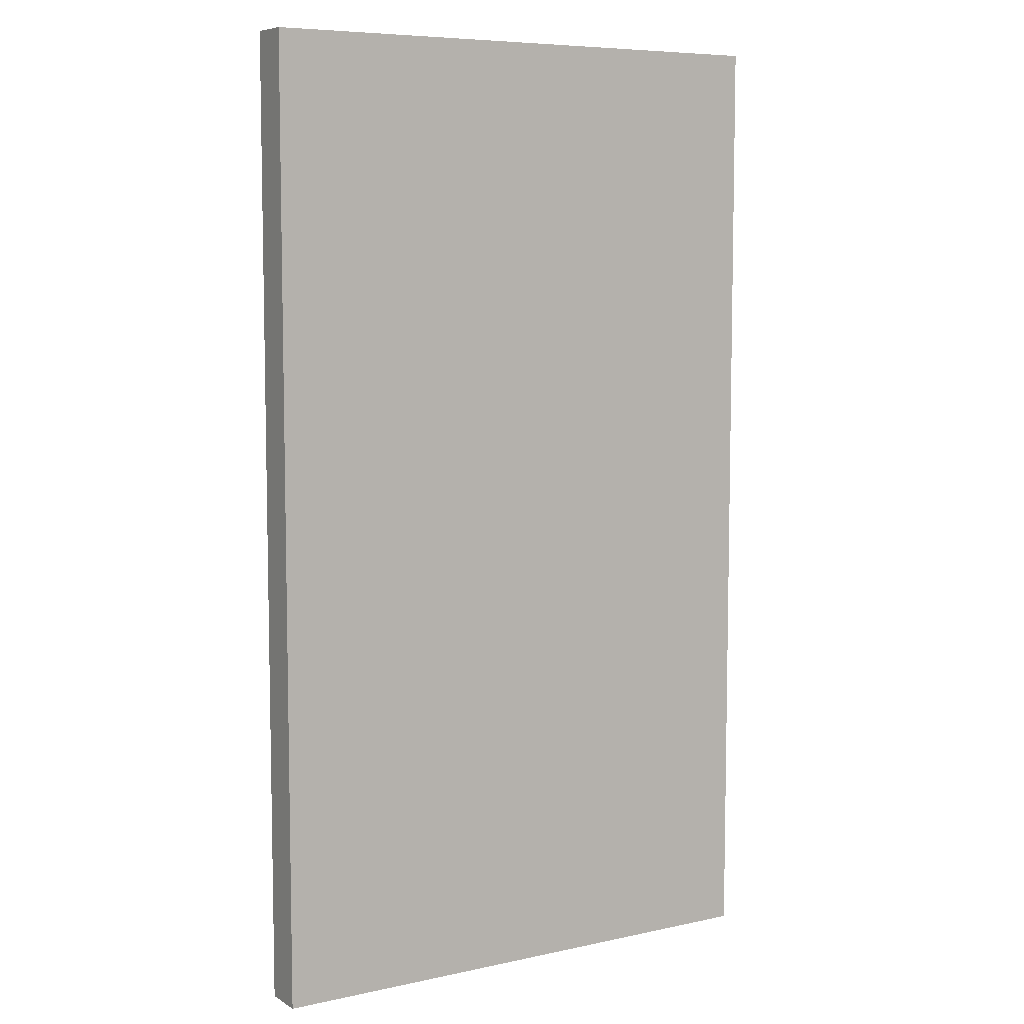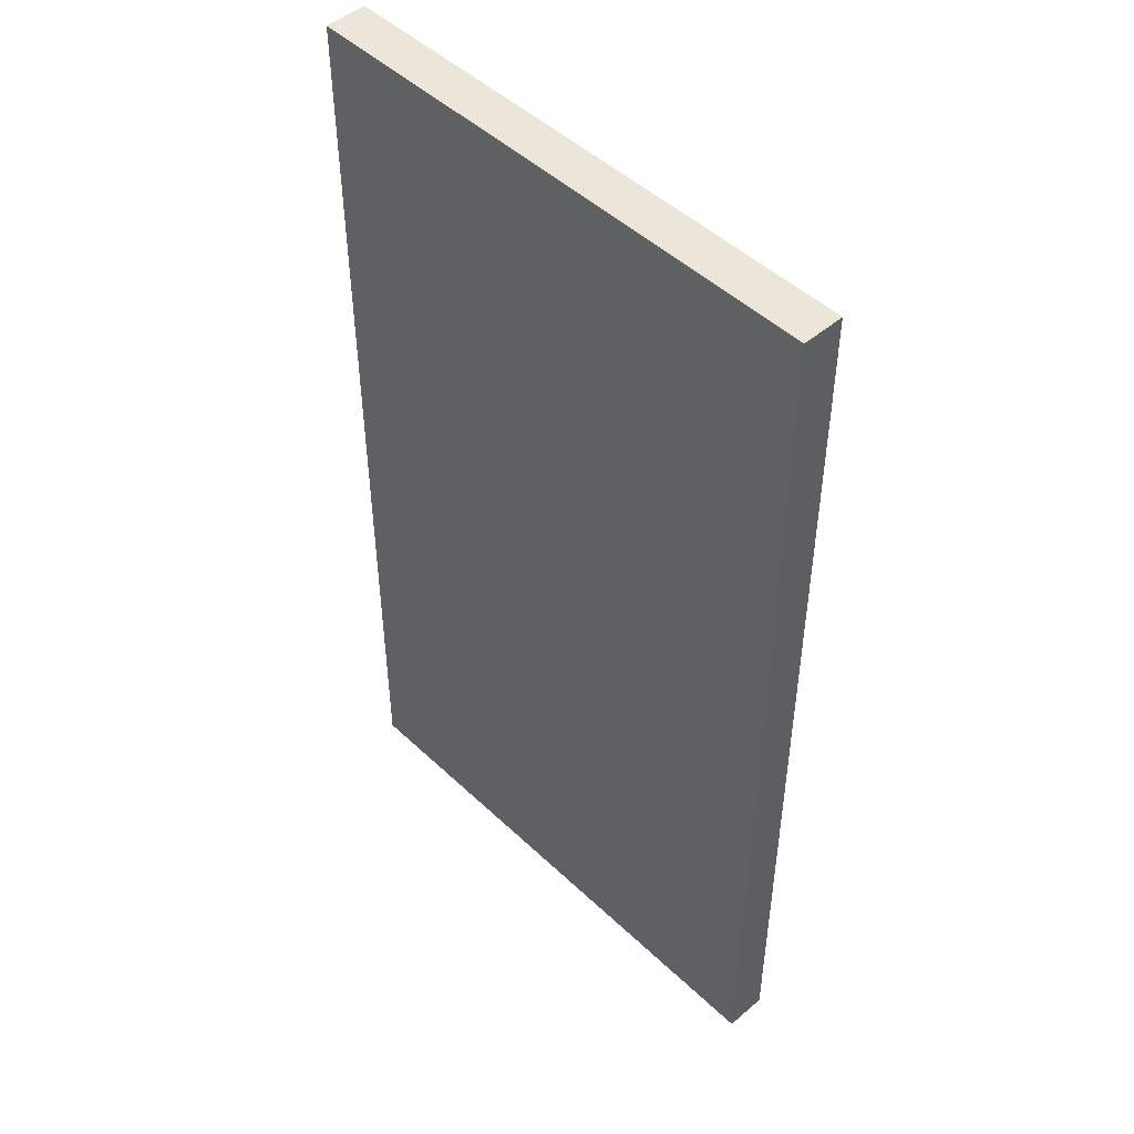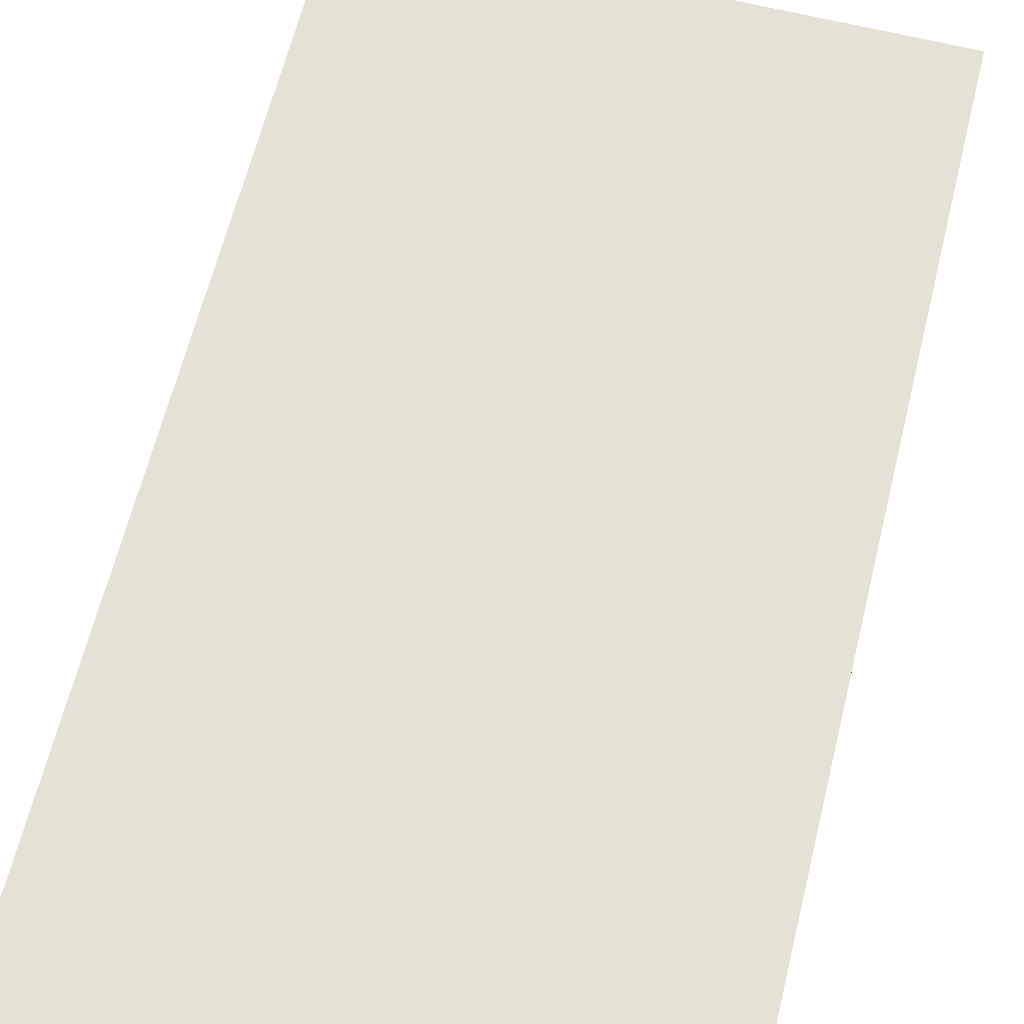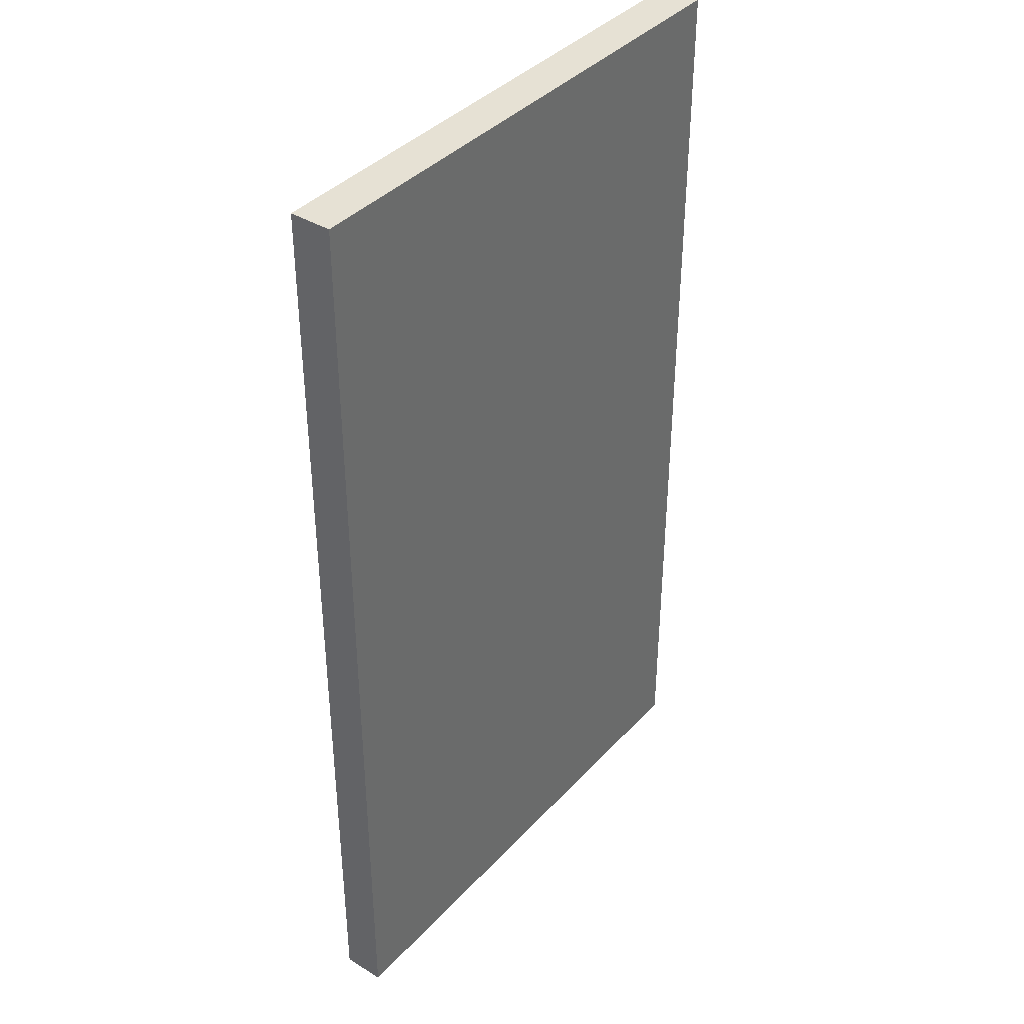
<metadata>
{"format":"obj","ext":"obj","renderer":"f3d","projection":"perspective","resolution":1024,"background":"white","views":[{"elev":7.3,"azim":-31.9,"up":"+Y"},{"elev":48.3,"azim":46.4,"up":"+Y"},{"elev":64.5,"azim":-166.0,"up":"+Z"},{"elev":39.0,"azim":127.5,"up":"+Y"}]}
</metadata>
<code>
v -6.5 0 0.5
v -6.5 0 -0.5
v -6.5 2 0.5
v -6.5 2 -0.5
v -6.5 5 0.5
v -6.5 5 -0.5
v -6.5 7 0.5
v -6.5 7 -0.5
v -6.5 8 0.5
v -6.5 8 -0.5
v -6.5 11 0.5
v -6.5 11 -0.5
v -6.5 12 0.5
v -6.5 12 -0.5
v -6.5 23 0.5
v -6.5 23 -0.5
f -14 -15 -16
f -13 -15 -14
f -12 -13 -14
f -11 -13 -12
f -10 -11 -12
f -9 -11 -10
f -8 -9 -10
f -7 -9 -8
f -6 -7 -8
f -5 -7 -6
f -4 -5 -6
f -3 -5 -4
f -2 -3 -4
f -1 -3 -2
v 6.5 0 0.5
v 6.5 0 -0.5
v 6.5 2 0.5
v 6.5 2 -0.5
v 6.5 5 0.5
v 6.5 5 -0.5
v 6.5 7 0.5
v 6.5 7 -0.5
v 6.5 9 0.5
v 6.5 9 -0.5
v 6.5 12 0.5
v 6.5 12 -0.5
v 6.5 13 0.5
v 6.5 13 -0.5
v 6.5 23 0.5
v 6.5 23 -0.5
f -16 -15 -14
f -14 -15 -13
f -14 -13 -12
f -12 -13 -11
f -12 -11 -10
f -10 -11 -9
f -10 -9 -8
f -8 -9 -7
f -8 -7 -6
f -6 -7 -5
f -6 -5 -4
f -4 -5 -3
f -4 -3 -2
f -2 -3 -1
v -6.5 0 0.5
v -6.5 2 0.5
v -6.5 5 0.5
v -6.5 7 0.5
v -6.5 8 0.5
v -6.5 11 0.5
v -6.5 12 0.5
v -6.5 23 0.5
v -5.5 1 0.5
v -5.5 2 0.5
v -5.5 5 0.5
v -5.5 7 0.5
v -5.5 8 0.5
v -5.5 10 0.5
v -5.5 11 0.5
v -5.5 12 0.5
v -5.5 14 0.5
v -5.5 15 0.5
v -4.5 7 0.5
v -4.5 8 0.5
v -4.5 10 0.5
v -4.5 12 0.5
v -4.5 14 0.5
v -4.5 15 0.5
v -4.5 19 0.5
v -4.5 20 0.5
v -3.5 1 0.5
v -3.5 2 0.5
v -3.5 6 0.5
v -3.5 8 0.5
v -3.5 10 0.5
v -3.5 11 0.5
v -3.5 12 0.5
v -3.5 13 0.5
v -3.5 15 0.5
v -3.5 16 0.5
v -3.5 19 0.5
v -3.5 20 0.5
v -2.5 1 0.5
v -2.5 2 0.5
v -2.5 5 0.5
v -2.5 6 0.5
v -2.5 7 0.5
v -2.5 8 0.5
v -2.5 9 0.5
v -2.5 11 0.5
v -2.5 12 0.5
v -2.5 13 0.5
v -2.5 15 0.5
v -2.5 16 0.5
v -2.5 18 0.5
v -2.5 19 0.5
v -2.5 20 0.5
v -2.5 21 0.5
v -1.5 5 0.5
v -1.5 6 0.5
v -1.5 7 0.5
v -1.5 8 0.5
v -1.5 9 0.5
v -1.5 12 0.5
v -1.5 18 0.5
v -1.5 19 0.5
v -1.5 20 0.5
v -1.5 21 0.5
v -0.5 1 0.5
v -0.5 2 0.5
v -0.5 6 0.5
v -0.5 8 0.5
v -0.5 12 0.5
v -0.5 15 0.5
v -0.5 17 0.5
v -0.5 18 0.5
v 0.5 1 0.5
v 0.5 2 0.5
v 0.5 7 0.5
v 0.5 8 0.5
v 0.5 9 0.5
v 0.5 12 0.5
v 0.5 13 0.5
v 0.5 15 0.5
v 0.5 17 0.5
v 0.5 18 0.5
v 1.5 1 0.5
v 1.5 3 0.5
v 1.5 6 0.5
v 1.5 7 0.5
v 1.5 8 0.5
v 1.5 9 0.5
v 1.5 13 0.5
v 1.5 14 0.5
v 1.5 15 0.5
v 2.5 2 0.5
v 2.5 3 0.5
v 2.5 6 0.5
v 2.5 7 0.5
v 2.5 9 0.5
v 2.5 11 0.5
v 2.5 14 0.5
v 2.5 15 0.5
v 2.5 16 0.5
v 2.5 17 0.5
v 3.5 1 0.5
v 3.5 2 0.5
v 3.5 7 0.5
v 3.5 8 0.5
v 3.5 9 0.5
v 3.5 11 0.5
v 3.5 13 0.5
v 3.5 16 0.5
v 3.5 17 0.5
v 4.5 7 0.5
v 4.5 9 0.5
v 4.5 11 0.5
v 4.5 13 0.5
v 4.5 14 0.5
v 4.5 15 0.5
v 5.5 1 0.5
v 5.5 2 0.5
v 5.5 5 0.5
v 5.5 7 0.5
v 5.5 9 0.5
v 5.5 11 0.5
v 5.5 12 0.5
v 5.5 13 0.5
v 5.5 14 0.5
v 5.5 15 0.5
v 6.5 0 0.5
v 6.5 2 0.5
v 6.5 5 0.5
v 6.5 7 0.5
v 6.5 9 0.5
v 6.5 12 0.5
v 6.5 13 0.5
v 6.5 23 0.5
f -126 -133 -134
f -125 -132 -133
f -125 -133 -126
f -124 -131 -132
f -124 -132 -125
f -123 -130 -131
f -123 -131 -124
f -122 -129 -130
f -122 -130 -123
f -121 -129 -122
f -120 -128 -129
f -120 -129 -121
f -119 -127 -128
f -119 -128 -120
f -118 -127 -119
f -117 -127 -118
f -116 -125 -126
f -116 -124 -125
f -116 -123 -124
f -116 -122 -123
f -115 -121 -122
f -115 -122 -116
f -114 -120 -121
f -114 -121 -115
f -114 -118 -119
f -114 -119 -120
f -113 -118 -114
f -112 -117 -118
f -112 -118 -113
f -111 -127 -117
f -111 -117 -112
f -110 -127 -111
f -109 -127 -110
f -108 -115 -116
f -108 -126 -134
f -108 -116 -126
f -107 -115 -108
f -106 -115 -107
f -105 -114 -115
f -105 -115 -106
f -104 -113 -114
f -104 -114 -105
f -103 -113 -104
f -102 -112 -113
f -102 -113 -103
f -102 -110 -111
f -102 -111 -112
f -101 -110 -102
f -100 -110 -101
f -99 -110 -100
f -98 -109 -110
f -98 -110 -99
f -97 -127 -109
f -97 -109 -98
f -96 -107 -108
f -96 -108 -134
f -95 -106 -107
f -95 -107 -96
f -94 -106 -95
f -93 -105 -106
f -93 -106 -94
f -92 -105 -93
f -91 -103 -104
f -91 -105 -92
f -91 -104 -105
f -90 -103 -91
f -89 -102 -103
f -89 -103 -90
f -88 -101 -102
f -88 -102 -89
f -87 -100 -101
f -87 -101 -88
f -86 -99 -100
f -86 -100 -87
f -85 -98 -99
f -85 -99 -86
f -85 -97 -98
f -84 -97 -85
f -83 -97 -84
f -82 -127 -97
f -82 -97 -83
f -81 -127 -82
f -80 -92 -93
f -80 -94 -95
f -80 -93 -94
f -80 -95 -96
f -79 -92 -80
f -78 -91 -92
f -78 -92 -79
f -78 -90 -91
f -77 -90 -78
f -76 -86 -87
f -76 -90 -77
f -76 -87 -88
f -76 -89 -90
f -76 -85 -86
f -76 -84 -85
f -76 -88 -89
f -75 -84 -76
f -74 -83 -84
f -74 -84 -75
f -73 -82 -83
f -73 -83 -74
f -72 -81 -82
f -72 -82 -73
f -71 -127 -81
f -71 -81 -72
f -70 -96 -134
f -70 -79 -80
f -70 -80 -96
f -69 -79 -70
f -68 -77 -78
f -68 -79 -69
f -68 -78 -79
f -67 -75 -76
f -67 -77 -68
f -67 -76 -77
f -66 -72 -73
f -66 -75 -67
f -66 -73 -74
f -66 -71 -72
f -66 -74 -75
f -65 -71 -66
f -64 -71 -65
f -63 -71 -64
f -62 -69 -70
f -62 -70 -134
f -61 -67 -68
f -61 -69 -62
f -61 -68 -69
f -60 -67 -61
f -59 -66 -67
f -59 -67 -60
f -58 -66 -59
f -57 -65 -66
f -57 -66 -58
f -56 -65 -57
f -55 -64 -65
f -55 -65 -56
f -54 -63 -64
f -54 -64 -55
f -53 -71 -63
f -53 -63 -54
f -52 -62 -134
f -52 -60 -61
f -52 -61 -62
f -51 -60 -52
f -50 -60 -51
f -49 -58 -59
f -49 -60 -50
f -49 -59 -60
f -48 -58 -49
f -47 -56 -57
f -47 -58 -48
f -47 -57 -58
f -46 -54 -55
f -46 -56 -47
f -46 -55 -56
f -46 -53 -54
f -45 -53 -46
f -44 -53 -45
f -43 -51 -52
f -42 -50 -51
f -42 -51 -43
f -41 -48 -49
f -41 -50 -42
f -41 -49 -50
f -40 -48 -41
f -39 -47 -48
f -39 -46 -47
f -39 -45 -46
f -38 -45 -39
f -37 -44 -45
f -37 -45 -38
f -36 -53 -44
f -36 -44 -37
f -35 -53 -36
f -34 -53 -35
f -33 -52 -134
f -33 -43 -52
f -32 -42 -43
f -32 -43 -33
f -32 -40 -41
f -32 -41 -42
f -31 -48 -40
f -31 -40 -32
f -30 -38 -39
f -30 -48 -31
f -30 -39 -48
f -29 -38 -30
f -28 -37 -38
f -28 -38 -29
f -28 -35 -36
f -28 -36 -37
f -27 -35 -28
f -26 -34 -35
f -26 -35 -27
f -25 -53 -34
f -25 -34 -26
f -24 -32 -33
f -24 -29 -30
f -24 -31 -32
f -24 -30 -31
f -23 -28 -29
f -23 -29 -24
f -22 -27 -28
f -22 -28 -23
f -21 -26 -27
f -21 -27 -22
f -21 -25 -26
f -20 -25 -21
f -19 -25 -20
f -18 -33 -134
f -18 -24 -33
f -17 -24 -18
f -16 -24 -17
f -15 -23 -24
f -15 -24 -16
f -14 -22 -23
f -14 -23 -15
f -13 -21 -22
f -13 -22 -14
f -13 -20 -21
f -12 -20 -13
f -11 -20 -12
f -10 -19 -20
f -10 -20 -11
f -9 -25 -19
f -9 -19 -10
f -8 -17 -18
f -8 -18 -134
f -7 -16 -17
f -7 -17 -8
f -6 -15 -16
f -6 -16 -7
f -5 -14 -15
f -5 -15 -6
f -4 -13 -14
f -4 -14 -5
f -4 -12 -13
f -3 -11 -12
f -3 -12 -4
f -2 -10 -11
f -2 -11 -3
f -2 -9 -10
f -1 -53 -25
f -1 -9 -2
f -1 -71 -53
f -1 -127 -71
f -1 -25 -9
v -6.5 0 -0.5
v -6.5 2 -0.5
v -6.5 5 -0.5
v -6.5 7 -0.5
v -6.5 8 -0.5
v -6.5 11 -0.5
v -6.5 12 -0.5
v -6.5 23 -0.5
v -5.5 1 -0.5
v -5.5 2 -0.5
v -5.5 5 -0.5
v -5.5 7 -0.5
v -5.5 8 -0.5
v -5.5 10 -0.5
v -5.5 11 -0.5
v -5.5 12 -0.5
v -5.5 14 -0.5
v -5.5 15 -0.5
v -4.5 7 -0.5
v -4.5 8 -0.5
v -4.5 10 -0.5
v -4.5 12 -0.5
v -4.5 14 -0.5
v -4.5 15 -0.5
v -4.5 19 -0.5
v -4.5 20 -0.5
v -3.5 1 -0.5
v -3.5 2 -0.5
v -3.5 6 -0.5
v -3.5 8 -0.5
v -3.5 10 -0.5
v -3.5 11 -0.5
v -3.5 12 -0.5
v -3.5 13 -0.5
v -3.5 15 -0.5
v -3.5 16 -0.5
v -3.5 19 -0.5
v -3.5 20 -0.5
v -2.5 1 -0.5
v -2.5 2 -0.5
v -2.5 5 -0.5
v -2.5 6 -0.5
v -2.5 7 -0.5
v -2.5 8 -0.5
v -2.5 9 -0.5
v -2.5 11 -0.5
v -2.5 12 -0.5
v -2.5 13 -0.5
v -2.5 15 -0.5
v -2.5 16 -0.5
v -2.5 18 -0.5
v -2.5 19 -0.5
v -2.5 20 -0.5
v -2.5 21 -0.5
v -1.5 5 -0.5
v -1.5 6 -0.5
v -1.5 7 -0.5
v -1.5 8 -0.5
v -1.5 9 -0.5
v -1.5 12 -0.5
v -1.5 18 -0.5
v -1.5 19 -0.5
v -1.5 20 -0.5
v -1.5 21 -0.5
v -0.5 1 -0.5
v -0.5 2 -0.5
v -0.5 6 -0.5
v -0.5 8 -0.5
v -0.5 12 -0.5
v -0.5 15 -0.5
v -0.5 17 -0.5
v -0.5 18 -0.5
v 0.5 1 -0.5
v 0.5 2 -0.5
v 0.5 7 -0.5
v 0.5 8 -0.5
v 0.5 9 -0.5
v 0.5 12 -0.5
v 0.5 13 -0.5
v 0.5 15 -0.5
v 0.5 17 -0.5
v 0.5 18 -0.5
v 1.5 1 -0.5
v 1.5 3 -0.5
v 1.5 6 -0.5
v 1.5 7 -0.5
v 1.5 8 -0.5
v 1.5 9 -0.5
v 1.5 13 -0.5
v 1.5 14 -0.5
v 1.5 15 -0.5
v 2.5 2 -0.5
v 2.5 3 -0.5
v 2.5 6 -0.5
v 2.5 7 -0.5
v 2.5 9 -0.5
v 2.5 11 -0.5
v 2.5 14 -0.5
v 2.5 15 -0.5
v 2.5 16 -0.5
v 2.5 17 -0.5
v 3.5 1 -0.5
v 3.5 2 -0.5
v 3.5 7 -0.5
v 3.5 8 -0.5
v 3.5 9 -0.5
v 3.5 11 -0.5
v 3.5 13 -0.5
v 3.5 16 -0.5
v 3.5 17 -0.5
v 4.5 7 -0.5
v 4.5 9 -0.5
v 4.5 11 -0.5
v 4.5 13 -0.5
v 4.5 14 -0.5
v 4.5 15 -0.5
v 5.5 1 -0.5
v 5.5 2 -0.5
v 5.5 5 -0.5
v 5.5 7 -0.5
v 5.5 9 -0.5
v 5.5 11 -0.5
v 5.5 12 -0.5
v 5.5 13 -0.5
v 5.5 14 -0.5
v 5.5 15 -0.5
v 6.5 0 -0.5
v 6.5 2 -0.5
v 6.5 5 -0.5
v 6.5 7 -0.5
v 6.5 9 -0.5
v 6.5 12 -0.5
v 6.5 13 -0.5
v 6.5 23 -0.5
f -134 -133 -126
f -133 -132 -125
f -126 -133 -125
f -132 -131 -124
f -125 -132 -124
f -131 -130 -123
f -124 -131 -123
f -130 -129 -122
f -123 -130 -122
f -122 -129 -121
f -129 -128 -120
f -121 -129 -120
f -128 -127 -119
f -120 -128 -119
f -119 -127 -118
f -118 -127 -117
f -126 -125 -116
f -125 -124 -116
f -124 -123 -116
f -123 -122 -116
f -122 -121 -115
f -116 -122 -115
f -121 -120 -114
f -115 -121 -114
f -119 -118 -114
f -120 -119 -114
f -114 -118 -113
f -118 -117 -112
f -113 -118 -112
f -117 -127 -111
f -112 -117 -111
f -111 -127 -110
f -110 -127 -109
f -116 -115 -108
f -134 -126 -108
f -126 -116 -108
f -108 -115 -107
f -107 -115 -106
f -115 -114 -105
f -106 -115 -105
f -114 -113 -104
f -105 -114 -104
f -104 -113 -103
f -113 -112 -102
f -103 -113 -102
f -111 -110 -102
f -112 -111 -102
f -102 -110 -101
f -101 -110 -100
f -100 -110 -99
f -110 -109 -98
f -99 -110 -98
f -109 -127 -97
f -98 -109 -97
f -108 -107 -96
f -134 -108 -96
f -107 -106 -95
f -96 -107 -95
f -95 -106 -94
f -106 -105 -93
f -94 -106 -93
f -93 -105 -92
f -104 -103 -91
f -92 -105 -91
f -105 -104 -91
f -91 -103 -90
f -103 -102 -89
f -90 -103 -89
f -102 -101 -88
f -89 -102 -88
f -101 -100 -87
f -88 -101 -87
f -100 -99 -86
f -87 -100 -86
f -99 -98 -85
f -86 -99 -85
f -98 -97 -85
f -85 -97 -84
f -84 -97 -83
f -97 -127 -82
f -83 -97 -82
f -82 -127 -81
f -93 -92 -80
f -95 -94 -80
f -94 -93 -80
f -96 -95 -80
f -80 -92 -79
f -92 -91 -78
f -79 -92 -78
f -91 -90 -78
f -78 -90 -77
f -87 -86 -76
f -77 -90 -76
f -88 -87 -76
f -90 -89 -76
f -86 -85 -76
f -85 -84 -76
f -89 -88 -76
f -76 -84 -75
f -84 -83 -74
f -75 -84 -74
f -83 -82 -73
f -74 -83 -73
f -82 -81 -72
f -73 -82 -72
f -81 -127 -71
f -72 -81 -71
f -134 -96 -70
f -80 -79 -70
f -96 -80 -70
f -70 -79 -69
f -78 -77 -68
f -69 -79 -68
f -79 -78 -68
f -76 -75 -67
f -68 -77 -67
f -77 -76 -67
f -73 -72 -66
f -67 -75 -66
f -74 -73 -66
f -72 -71 -66
f -75 -74 -66
f -66 -71 -65
f -65 -71 -64
f -64 -71 -63
f -70 -69 -62
f -134 -70 -62
f -68 -67 -61
f -62 -69 -61
f -69 -68 -61
f -61 -67 -60
f -67 -66 -59
f -60 -67 -59
f -59 -66 -58
f -66 -65 -57
f -58 -66 -57
f -57 -65 -56
f -65 -64 -55
f -56 -65 -55
f -64 -63 -54
f -55 -64 -54
f -63 -71 -53
f -54 -63 -53
f -134 -62 -52
f -61 -60 -52
f -62 -61 -52
f -52 -60 -51
f -51 -60 -50
f -59 -58 -49
f -50 -60 -49
f -60 -59 -49
f -49 -58 -48
f -57 -56 -47
f -48 -58 -47
f -58 -57 -47
f -55 -54 -46
f -47 -56 -46
f -56 -55 -46
f -54 -53 -46
f -46 -53 -45
f -45 -53 -44
f -52 -51 -43
f -51 -50 -42
f -43 -51 -42
f -49 -48 -41
f -42 -50 -41
f -50 -49 -41
f -41 -48 -40
f -48 -47 -39
f -47 -46 -39
f -46 -45 -39
f -39 -45 -38
f -45 -44 -37
f -38 -45 -37
f -44 -53 -36
f -37 -44 -36
f -36 -53 -35
f -35 -53 -34
f -134 -52 -33
f -52 -43 -33
f -43 -42 -32
f -33 -43 -32
f -41 -40 -32
f -42 -41 -32
f -40 -48 -31
f -32 -40 -31
f -39 -38 -30
f -31 -48 -30
f -48 -39 -30
f -30 -38 -29
f -38 -37 -28
f -29 -38 -28
f -36 -35 -28
f -37 -36 -28
f -28 -35 -27
f -35 -34 -26
f -27 -35 -26
f -34 -53 -25
f -26 -34 -25
f -33 -32 -24
f -30 -29 -24
f -32 -31 -24
f -31 -30 -24
f -29 -28 -23
f -24 -29 -23
f -28 -27 -22
f -23 -28 -22
f -27 -26 -21
f -22 -27 -21
f -26 -25 -21
f -21 -25 -20
f -20 -25 -19
f -134 -33 -18
f -33 -24 -18
f -18 -24 -17
f -17 -24 -16
f -24 -23 -15
f -16 -24 -15
f -23 -22 -14
f -15 -23 -14
f -22 -21 -13
f -14 -22 -13
f -21 -20 -13
f -13 -20 -12
f -12 -20 -11
f -20 -19 -10
f -11 -20 -10
f -19 -25 -9
f -10 -19 -9
f -18 -17 -8
f -134 -18 -8
f -17 -16 -7
f -8 -17 -7
f -16 -15 -6
f -7 -16 -6
f -15 -14 -5
f -6 -15 -5
f -14 -13 -4
f -5 -14 -4
f -13 -12 -4
f -12 -11 -3
f -4 -12 -3
f -11 -10 -2
f -3 -11 -2
f -10 -9 -2
f -25 -53 -1
f -2 -9 -1
f -53 -71 -1
f -71 -127 -1
f -9 -25 -1
v -6.5 0 0.5
v 6.5 0 0.5
v -6.5 0 -0.5
v 6.5 0 -0.5
f -2 -3 -4
f -1 -3 -2
v -6.5 23 0.5
v 6.5 23 0.5
v -6.5 23 -0.5
v 6.5 23 -0.5
f -4 -3 -2
f -2 -3 -1

</code>
